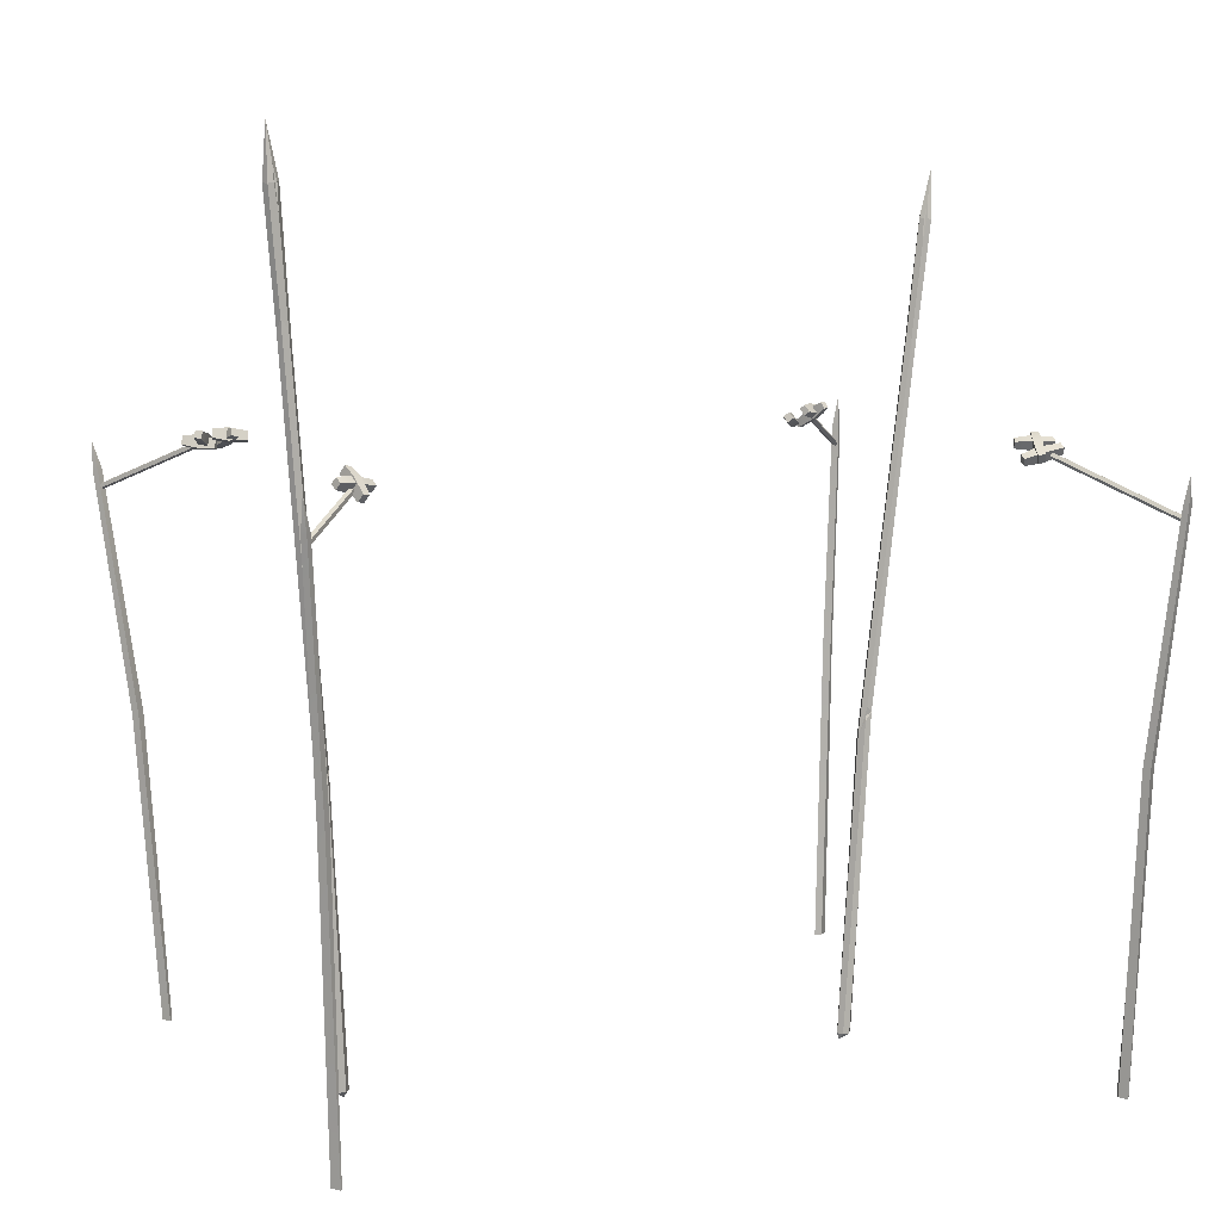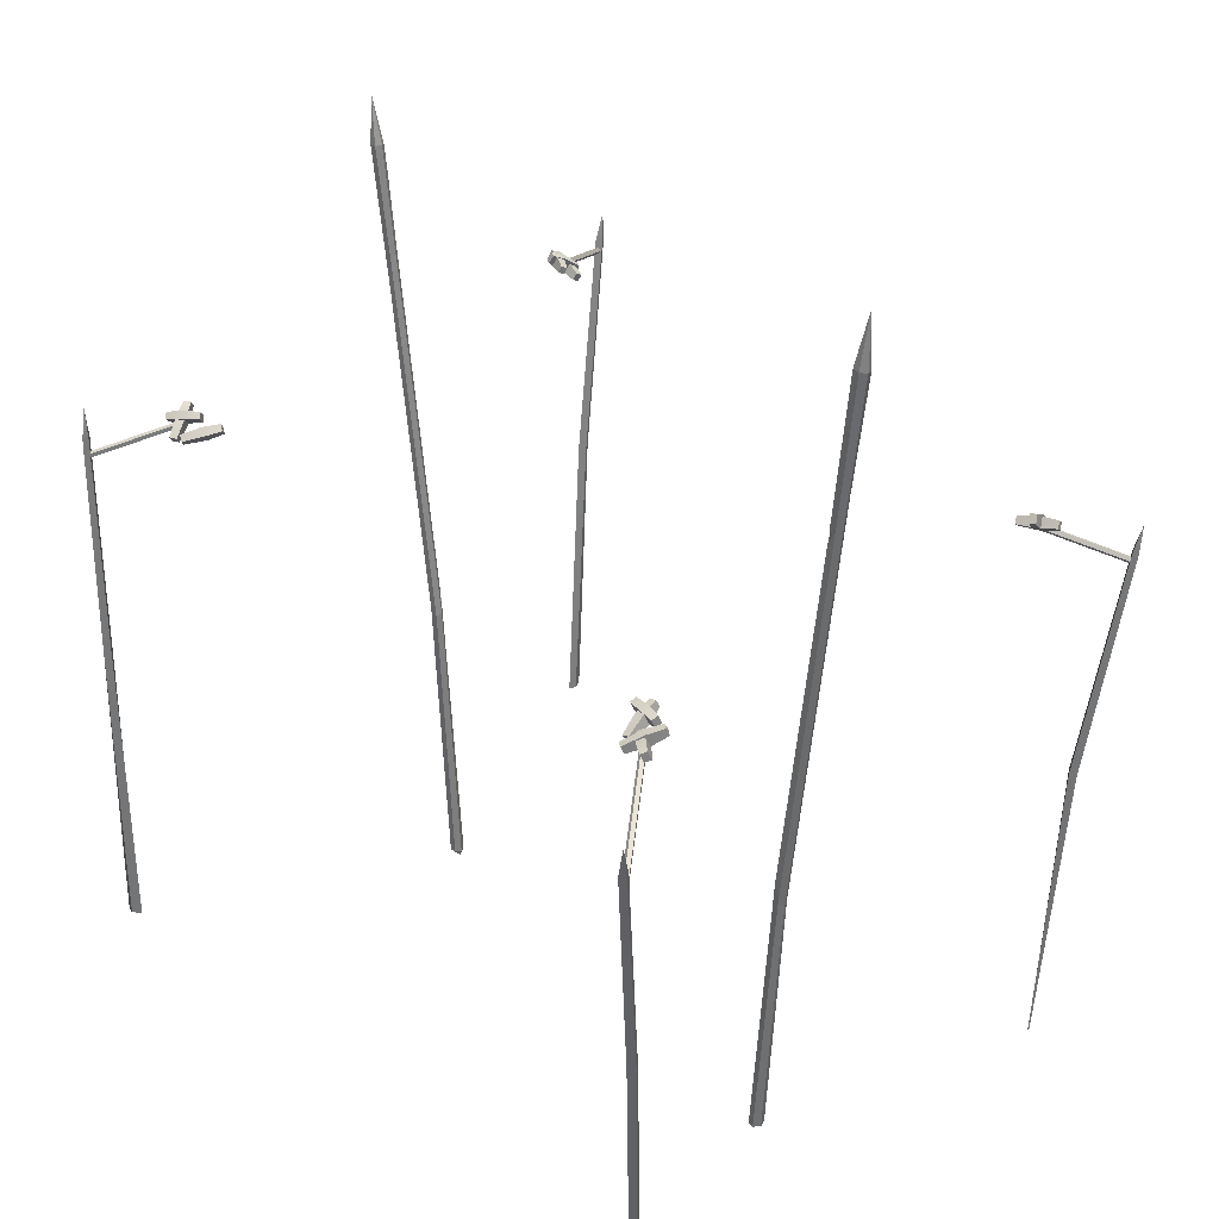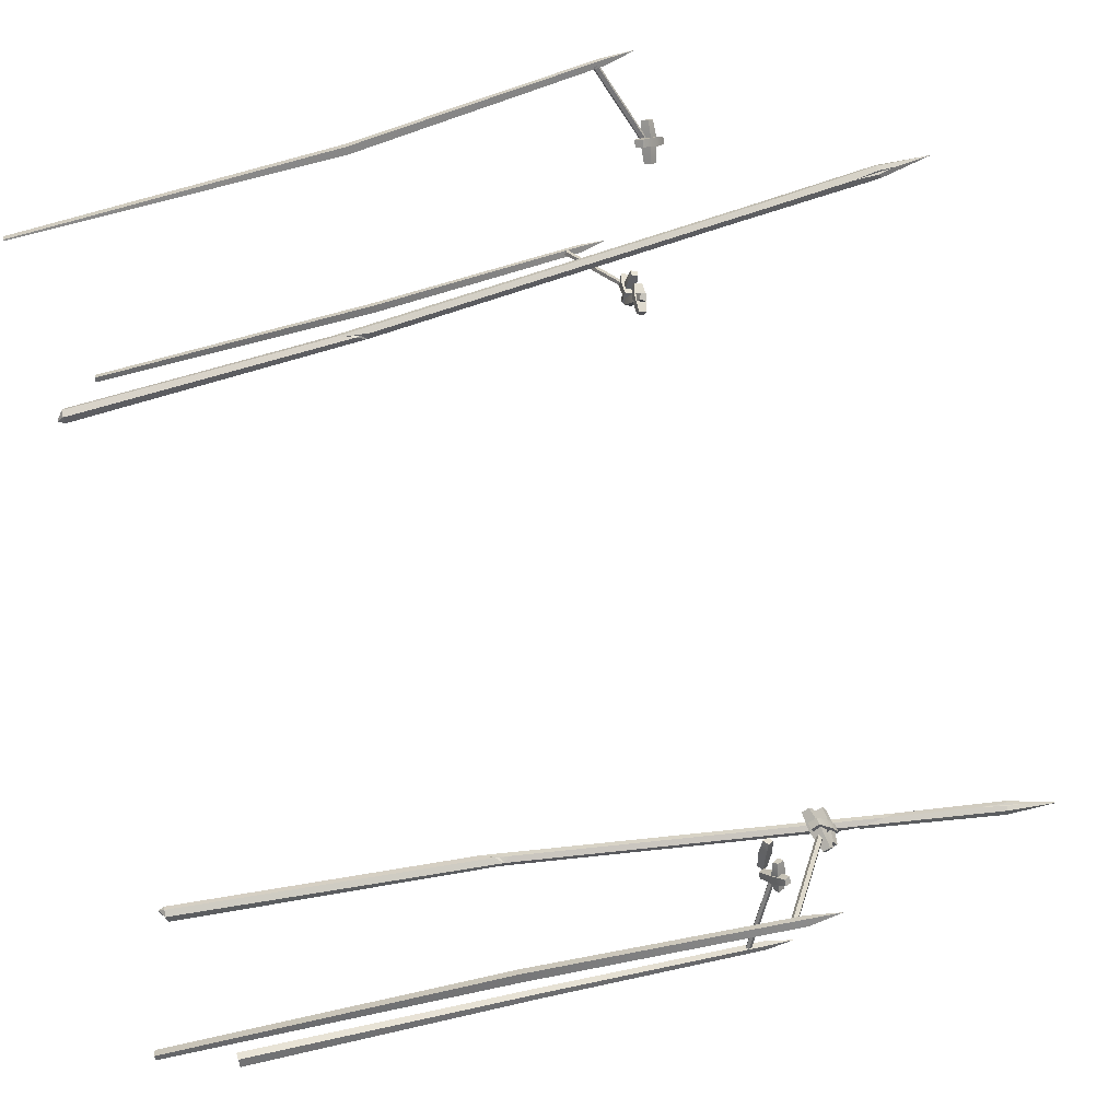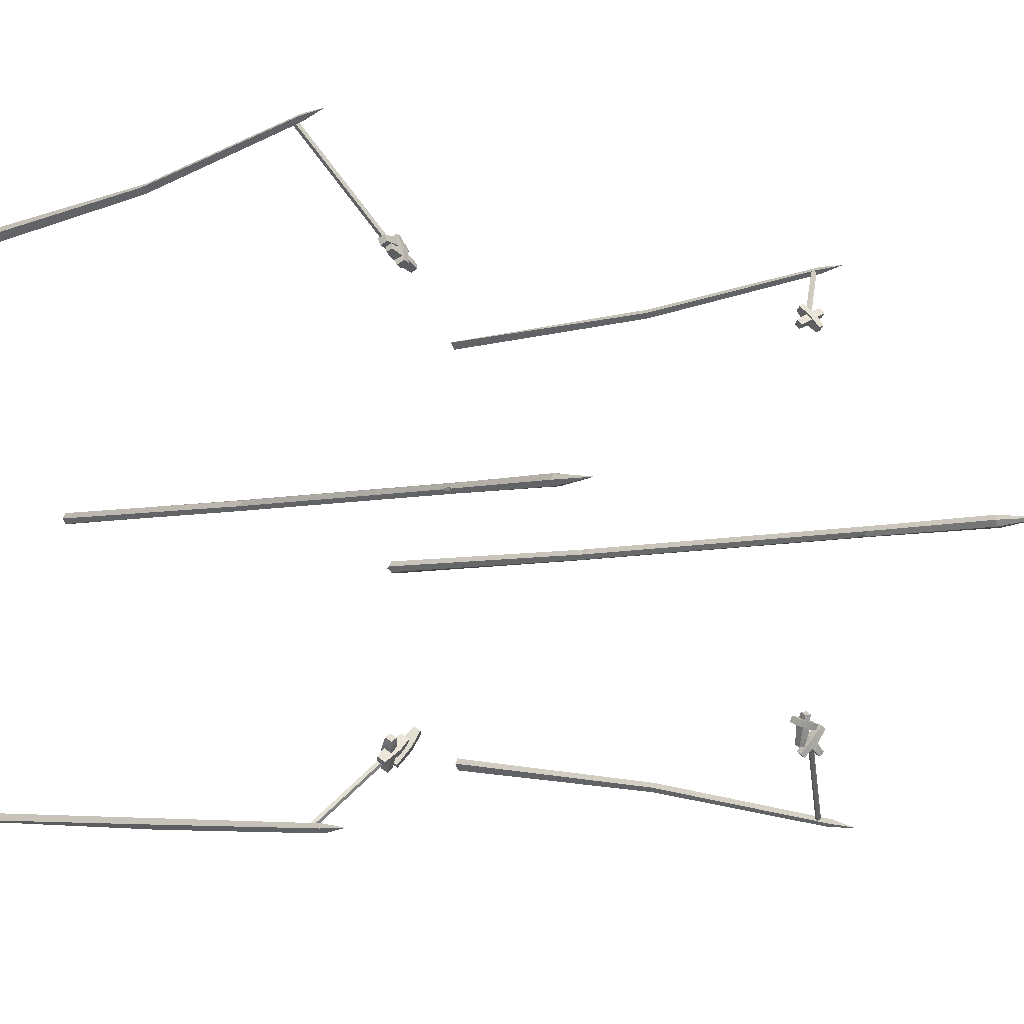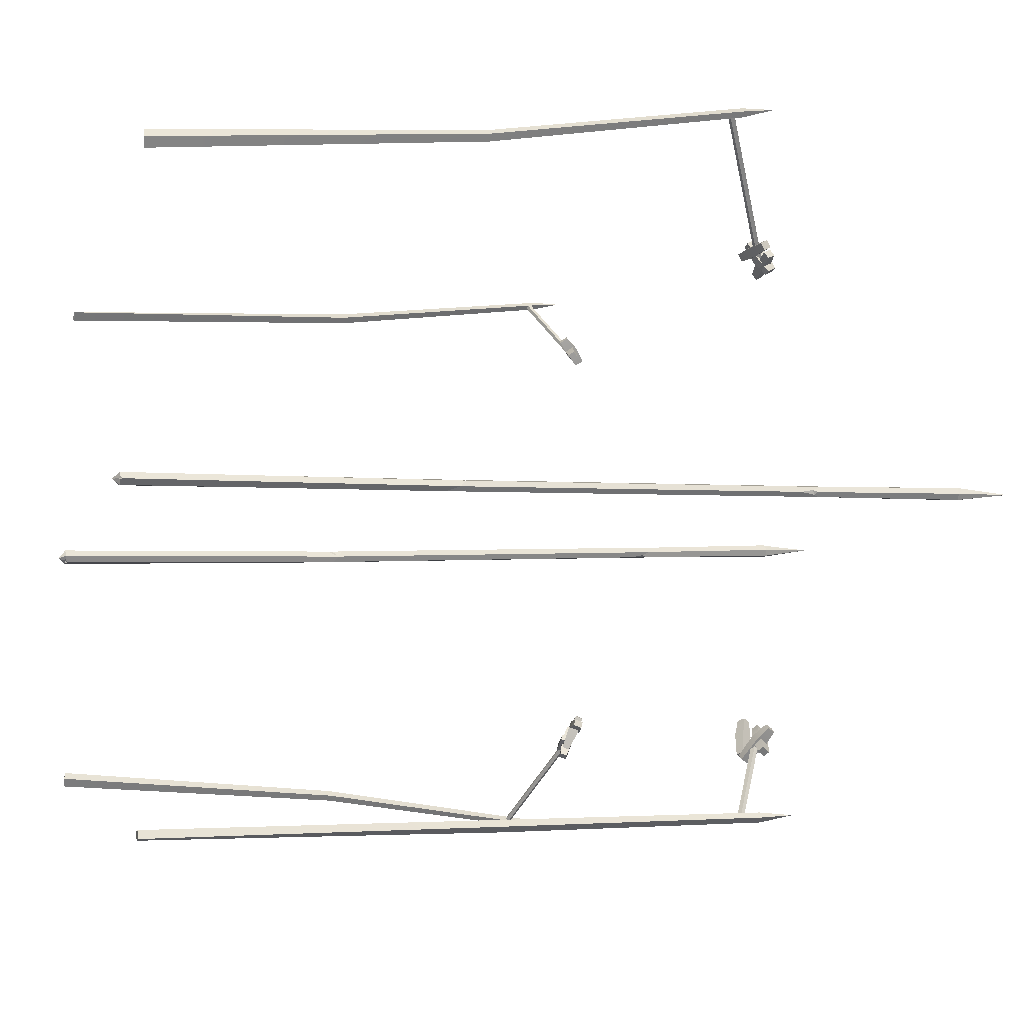
<metadata>
{"format":"obj","ext":"obj","renderer":"f3d","projection":"perspective","resolution":1024,"background":"white","views":[{"elev":8.9,"azim":-22.4,"up":"+Y"},{"elev":34.2,"azim":-131.1,"up":"+Y"},{"elev":78.8,"azim":77.2,"up":"+Z"},{"elev":-3.6,"azim":133.2,"up":"+Z"},{"elev":-5.0,"azim":75.5,"up":"+Z"}]}
</metadata>
<code>
v 274 263.4 -207.9
v 273.1 260.4 -207.1
v 275 259.3 -204.7
v 277.1 261.7 -204
v 276.5 264.2 -205.9
v 275.1 261.8 -205.9
v 279.4 269.2 185.7
v 278.9 266.1 184.6
v 276.1 265 185.9
v 274.9 267.4 187.8
v 276.9 269.9 187.7
v 277.2 267.5 186.3
v -268.4 263.6 190.9
v -267.4 260.6 190.1
v -269.4 259.5 187.8
v -271.5 261.9 187
v -270.9 264.4 189
v -269.5 262 189
v -221.1 -244.7 -38.71
v -225.1 -244.9 -33.32
v -222.5 -244.9 -27.09
v -215.8 -244.8 -26.26
v -211.8 -244.6 -31.65
v -215.3 -242.7 -37.49
v -271.4 469.7 -16.04
v -275.2 468.8 -10.9
v -272.7 468.7 -4.977
v -268.5 483.5 -5.971
v -262.5 470.3 -9.315
v -265 470.4 -15.24
v -215.7 -251 -33.72
v -272.7 516.4 -8.402
v -260.9 338.9 -19.66
v -265.2 357.8 -14.19
v -263.4 368.4 -9.014
v -257.1 360 -9.301
v -252.8 341.1 -14.77
v -254.1 323.5 -20.21
v -233.4 -0.6588 -32.21
v -235.4 -10.24 -27.4
v -232.7 -5.823 -22.26
v -228 8.168 -21.92
v -225.9 17.75 -26.73
v -228.6 13.33 -31.88
v -268 469.2 -4.396
v -265 469.7 -5.916
v -264.3 445.3 -5.532
v -253.9 334.5 -18.01
v -255.2 338.8 -19.7
v -258.1 335.2 -19.79
v -213 -244.6 -34.61
v -215.8 -244.6 -38.05
v -215.5 -245.8 -35.97
v -231 -0.7299 -22.13
v -229.1 21.56 -21.44
v -228.9 13.06 -22.81
v 213.9 -238.3 -5.024
v 208.1 -238.2 -4.755
v 205.4 -238.1 0.4561
v 208.5 -238.2 5.397
v 214.3 -238.4 5.129
v 218.1 -236.7 -0.167
v 280.2 437.9 -7.065
v 274.7 438.9 -6.809
v 272.1 439.3 -1.85
v 277.6 451.1 0.877
v 280.6 437.8 2.598
v 283.1 437.4 -2.361
v 207.5 -243.8 0.3135
v 282.7 480.1 -2.28
v 265.2 321.6 -6.093
v 262.6 339.9 -5.395
v 262.1 349.6 -0.96
v 264.1 341.1 2.777
v 266.7 322.8 2.079
v 266.4 306.7 -2.329
v 228.4 19.05 -5.15
v 222.5 12.03 -4.138
v 221.4 16.26 0.6445
v 226.1 27.49 4.414
v 232 34.5 3.401
v 233.1 30.28 -1.381
v 274.3 438.9 1.594
v 277 438.5 2.768
v 272.8 417.2 2.743
v 267 316.7 -0.6943
v 268.2 320.4 -2.312
v 266.1 317.8 -4.436
v 215.6 -238.4 2.649
v 216.3 -238.4 -1.107
v 214 -239.4 0.04883
v 223.1 20.35 2.017
v 227.6 39.42 4.349
v 227.1 31.76 3.456
v -274.9 260.6 -206
v -274.2 257.6 -205
v -271.7 256.5 -206.7
v -270.8 258.9 -208.7
v -272.7 261.4 -208.3
v -272.8 259 -206.9
v -276.6 271.2 178
v -270.3 253 199.5
v -273.7 277.1 182
v -267.4 259 203.5
v -268.5 276.3 179.8
v -262.1 258.1 201.2
v -271.4 270.3 175.8
v -265 252.2 197.3
v -275.2 261.9 186.7
v -268.5 260.8 183.9
v -264.3 269.6 189.9
v -271 270.7 192.7
v -285.2 261.8 196.8
v -255 257.4 183.2
v -282.7 266.8 200.1
v -252.5 262.5 186.6
v -284.2 270.9 195.4
v -254 266.5 181.8
v -286.7 265.9 192
v -256.5 261.5 178.5
v -272.3 258 190.5
v -274.3 263.2 184.5
v -270.6 270.8 189.7
v -268.6 265.7 195.7
v 277 273.3 172.7
v 270.2 258 196.1
v 274.9 279.8 176.2
v 268.1 264.5 199.6
v 280.2 280.7 178.3
v 273.4 265.3 201.7
v 282.3 274.1 174.8
v 275.5 258.8 198.2
v 273.9 264.9 181.8
v 280.7 266 184.5
v 277.4 275.6 189.7
v 270.6 274.6 187
v 260.9 255.9 191.4
v 293.2 263.9 195.2
v 259.4 261.5 194.5
v 291.6 269.4 198.3
v 259.3 264.7 188.9
v 291.5 272.6 192.7
v 260.8 259.1 185.8
v 293 267 189.6
v 275.5 257.5 193
v 275.4 261.6 185.9
v 273 270 190.6
v 273.1 266 197.7
v 260.7 267.7 175.8
v 288.7 268.3 188.7
v 259.6 273.1 178.4
v 287.6 273.6 191.3
v 261.8 276 173.7
v 289.7 276.5 186.6
v 262.9 270.6 171
v 290.8 271.1 184
v 273 266.2 181.4
v 275.7 269.8 175.4
v 274 277.9 179.4
v 271.3 274.3 185.4
v 268.2 266.2 -191
v 291.1 263.1 -208.3
v 265.5 272 -195.4
v 288.4 268.8 -212.7
v 262.5 268.3 -198.7
v 285.4 265.1 -216
v 265.2 262.6 -194.3
v 288.1 259.4 -211.6
v 279.2 263.9 -197.1
v 275.4 259.2 -201.3
v 271.6 267.8 -207.8
v 275.4 272.5 -203.6
v 288.2 268.7 -193.7
v 275 250.4 -218.3
v 286.1 274.1 -196.9
v 272.9 255.7 -221.5
v 280.5 273.9 -193.8
v 267.3 255.6 -218.4
v 282.6 268.6 -190.6
v 269.4 250.2 -215.2
v 283.6 259.3 -204.1
v 276.5 259.1 -200.2
v 273.5 267.3 -204.9
v 280.6 267.5 -208.9
v 250.2 261.8 -185.6
v 268.6 254.1 -212.4
v 247.6 266.7 -189.1
v 266 259 -215.9
v 242.9 262.8 -191.2
v 261.3 255.2 -218
v 245.5 257.9 -187.7
v 264 250.3 -214.5
v 259.6 257.7 -196.2
v 253.7 252.7 -198.9
v 249.6 260.2 -204.1
v 255.6 265.2 -201.4
v -270.8 263.2 -189
v -242.5 260.8 -183.6
v -269.8 270.3 -191.8
v -241.5 267.9 -186.4
v -268.9 268.3 -197.1
v -240.7 265.9 -191.8
v -269.9 261.2 -194.3
v -241.7 258.7 -189
v -258.8 260.7 -185.3
v -257.7 258.1 -192.1
v -256.2 268.7 -196.1
v -257.2 271.3 -189.3
v -251.9 263.9 -180.1
v -258.7 251.7 -210.4
v -250.5 269.7 -182.9
v -257.4 257.4 -213.2
v -256.6 271.6 -182.3
v -263.5 259.3 -212.6
v -258 265.8 -179.4
v -264.8 253.6 -209.7
v -254.4 256.8 -192.7
v -262.2 259.2 -191.9
v -260.1 267.9 -196.2
v -252.3 265.5 -197
v -290.2 256.2 -215.5
v -266.9 253.9 -198.7
v -288.1 263.3 -217.7
v -264.8 261 -200.9
v -285.1 261.3 -222.1
v -261.7 258.9 -205.3
v -287.2 254.2 -220
v -263.9 251.8 -203.2
v -280.9 253.8 -207.1
v -277 251.1 -212.8
v -273.9 261.7 -215.8
v -277.8 264.3 -210.1
v -279.5 262.5 -191
v -262.7 250.6 -217.2
v -277.7 268.5 -192.8
v -260.9 256.7 -219.1
v -283 269.1 -196.5
v -266.2 257.2 -222.7
v -284.8 263.1 -194.6
v -267.9 251.2 -220.9
v -271.9 255.6 -201.6
v -278.6 256.4 -206.2
v -275.9 265.6 -208.9
v -269.2 264.8 -204.3
v 329.4 230.9 -264.9
v 328.4 227.9 -264.2
v 330.3 226.8 -261.8
v 332.4 229.1 -261
v 331.8 231.7 -263
v -344 218.1 -284.4
v -343.4 215.1 -283.4
v -340.8 214 -285.1
v -339.9 216.4 -287.1
v -341.9 218.9 -286.7
v -318.5 234.1 244.6
v -317.6 231 243.9
v -319.5 229.9 241.5
v -321.6 232.3 240.8
v -321 234.8 242.7
v 345.2 223.6 285.3
v 344.7 220.6 284.2
v 341.9 219.5 285.5
v 340.7 221.8 287.4
v 342.7 224.4 287.3
v 331.7 271.1 -261.1
v 318.6 -233.7 -269.7
v 325.1 -233.7 -276
v 324.9 -233.3 -268.3
v 331.4 -233.3 -274.5
v 326.9 245 -262.8
v 330.1 245.5 -266.6
v 334.8 245.3 -262.6
v 331.7 244.8 -258.8
v 327.8 39.48 -263
v 331.9 39.44 -268
v 326.6 39.62 -272.4
v 322.4 39.67 -267.4
v 343.7 257 291.7
v 330.3 -235.5 235.9
v 334.8 -235.7 243.7
v 327.5 -235.2 242
v 332 -235.4 249.7
v 344.7 231.4 284.1
v 347.6 231.2 288.1
v 342.6 231 291.8
v 339.7 231.1 287.8
v 330.2 27.98 259
v 334.1 27 264.1
v 339.7 27.32 260
v 335.9 28.3 254.9
v -323.5 264.8 246.5
v -298.2 -232.9 205.4
v -292.9 -233 212.8
v -299.1 -233.9 205.9
v -293.9 -234 213.3
v -320.4 239.2 240
v -317.2 239.5 243.8
v -321 238.9 247
v -324.2 238.6 243.2
v -309.1 35.21 218.8
v -304.8 34.86 223.7
v -299.9 35.68 219.6
v -304.2 36.02 214.7
v -347.5 255.6 -291.4
v -307.8 -235.8 -248.5
v -303 -235.4 -241
v -310.7 -235.2 -243
v -305.9 -234.9 -235.5
v -342.8 229.4 -291.8
v -339.8 230.7 -288.1
v -344.6 230.8 -284.2
v -347.6 229.4 -287.9
v -326.2 27.09 -259.6
v -322.1 28.14 -254.7
v -316.8 28.09 -259.1
v -320.8 27.04 -264
f 245 246 2 1
f 246 247 3 2
f 247 248 4 3
f 248 249 5 4
f 249 245 1 5
f 1 2 6
f 2 3 6
f 3 4 6
f 4 5 6
f 5 1 6
f 260 261 8 7
f 261 262 9 8
f 262 263 10 9
f 263 264 11 10
f 264 260 7 11
f 7 8 12
f 8 9 12
f 9 10 12
f 10 11 12
f 11 7 12
f 255 256 14 13
f 256 257 15 14
f 257 258 16 15
f 258 259 17 16
f 259 255 13 17
f 13 14 18
f 14 15 18
f 15 16 18
f 16 17 18
f 17 13 18
f 19 20 40 39
f 20 21 41 40
f 21 22 42 54 41
f 22 23 43 42
f 23 51 24 44 43
f 24 52 19 39 44
f 20 19 31
f 21 20 31
f 22 21 31
f 23 22 31
f 53 51 23 31
f 19 52 53 31
f 25 26 32
f 26 27 32
f 27 45 28 32
f 28 46 29 32
f 29 30 32
f 30 25 32
f 33 34 26 25
f 34 35 27 26
f 35 36 47 45 27
f 36 37 29 46 47
f 37 48 49 30 29
f 49 50 33 25 30
f 39 40 34 33
f 40 41 35 34
f 41 54 55 36 35
f 55 43 37 36
f 43 44 38 48 37
f 44 39 33 50 38
f 47 46 28
f 45 47 28
f 50 48 38
f 49 48 50
f 53 52 24
f 24 51 53
f 55 54 56
f 56 43 55
f 56 54 42
f 42 43 56
f 57 58 78 77
f 58 59 79 78
f 59 60 80 92 79
f 60 61 81 80
f 61 89 62 82 81
f 62 90 57 77 82
f 58 57 69
f 59 58 69
f 60 59 69
f 61 60 69
f 91 89 61 69
f 57 90 91 69
f 63 64 70
f 64 65 70
f 65 83 66 70
f 66 84 67 70
f 67 68 70
f 68 63 70
f 71 72 64 63
f 72 73 65 64
f 73 74 85 83 65
f 74 75 67 84 85
f 75 86 87 68 67
f 87 88 71 63 68
f 77 78 72 71
f 78 79 73 72
f 79 92 93 74 73
f 93 81 75 74
f 81 82 76 86 75
f 82 77 71 88 76
f 85 84 66
f 83 85 66
f 88 86 76
f 87 86 88
f 91 90 62
f 62 89 91
f 93 92 94
f 94 81 93
f 94 92 80
f 80 81 94
f 250 251 96 95
f 251 252 97 96
f 252 253 98 97
f 253 254 99 98
f 254 250 95 99
f 95 96 100
f 96 97 100
f 97 98 100
f 98 99 100
f 99 95 100
f 112 109 102 104
f 111 112 104 106
f 110 111 106 108
f 109 110 108 102
f 102 108 106 104
f 107 101 103 105
f 107 110 109 101
f 105 111 110 107
f 103 112 111 105
f 101 109 112 103
f 124 121 114 116
f 123 124 116 118
f 122 123 118 120
f 121 122 120 114
f 114 120 118 116
f 119 113 115 117
f 119 122 121 113
f 117 123 122 119
f 115 124 123 117
f 113 121 124 115
f 136 133 126 128
f 135 136 128 130
f 134 135 130 132
f 133 134 132 126
f 126 132 130 128
f 131 125 127 129
f 131 134 133 125
f 129 135 134 131
f 127 136 135 129
f 125 133 136 127
f 148 145 138 140
f 147 148 140 142
f 146 147 142 144
f 145 146 144 138
f 138 144 142 140
f 143 137 139 141
f 143 146 145 137
f 141 147 146 143
f 139 148 147 141
f 137 145 148 139
f 160 157 150 152
f 159 160 152 154
f 158 159 154 156
f 157 158 156 150
f 150 156 154 152
f 155 149 151 153
f 155 158 157 149
f 153 159 158 155
f 151 160 159 153
f 149 157 160 151
f 172 169 162 164
f 171 172 164 166
f 170 171 166 168
f 169 170 168 162
f 162 168 166 164
f 167 161 163 165
f 167 170 169 161
f 165 171 170 167
f 163 172 171 165
f 161 169 172 163
f 184 181 174 176
f 183 184 176 178
f 182 183 178 180
f 181 182 180 174
f 174 180 178 176
f 179 173 175 177
f 179 182 181 173
f 177 183 182 179
f 175 184 183 177
f 173 181 184 175
f 196 193 186 188
f 195 196 188 190
f 194 195 190 192
f 193 194 192 186
f 186 192 190 188
f 191 185 187 189
f 191 194 193 185
f 189 195 194 191
f 187 196 195 189
f 185 193 196 187
f 208 205 198 200
f 207 208 200 202
f 206 207 202 204
f 205 206 204 198
f 198 204 202 200
f 203 197 199 201
f 203 206 205 197
f 201 207 206 203
f 199 208 207 201
f 197 205 208 199
f 220 217 210 212
f 219 220 212 214
f 218 219 214 216
f 217 218 216 210
f 210 216 214 212
f 215 209 211 213
f 215 218 217 209
f 213 219 218 215
f 211 220 219 213
f 209 217 220 211
f 232 229 222 224
f 231 232 224 226
f 230 231 226 228
f 229 230 228 222
f 222 228 226 224
f 227 221 223 225
f 227 230 229 221
f 225 231 230 227
f 223 232 231 225
f 221 229 232 223
f 244 241 234 236
f 243 244 236 238
f 242 243 238 240
f 241 242 240 234
f 234 240 238 236
f 239 233 235 237
f 239 242 241 233
f 237 243 242 239
f 235 244 243 237
f 233 241 244 235
f 270 271 276 277
f 266 267 269 268
f 274 275 272 273
f 271 272 275 276
f 277 274 273 270
f 265 271 270
f 265 272 271
f 273 272 265
f 270 273 265
f 268 269 275 274
f 276 275 269 267
f 277 276 267 266
f 268 274 277 266
f 283 284 289 290
f 279 280 282 281
f 287 288 285 286
f 284 285 288 289
f 290 287 286 283
f 278 284 283
f 278 285 284
f 286 285 278
f 283 286 278
f 281 282 288 287
f 289 288 282 280
f 290 289 280 279
f 281 287 290 279
f 296 297 302 303
f 292 293 295 294
f 300 301 298 299
f 297 298 301 302
f 303 300 299 296
f 291 297 296
f 291 298 297
f 299 298 291
f 296 299 291
f 294 295 301 300
f 302 301 295 293
f 303 302 293 292
f 294 300 303 292
f 309 310 315 316
f 305 306 308 307
f 313 314 311 312
f 310 311 314 315
f 316 313 312 309
f 304 310 309
f 304 311 310
f 312 311 304
f 309 312 304
f 307 308 314 313
f 315 314 308 306
f 316 315 306 305
f 307 313 316 305

</code>
